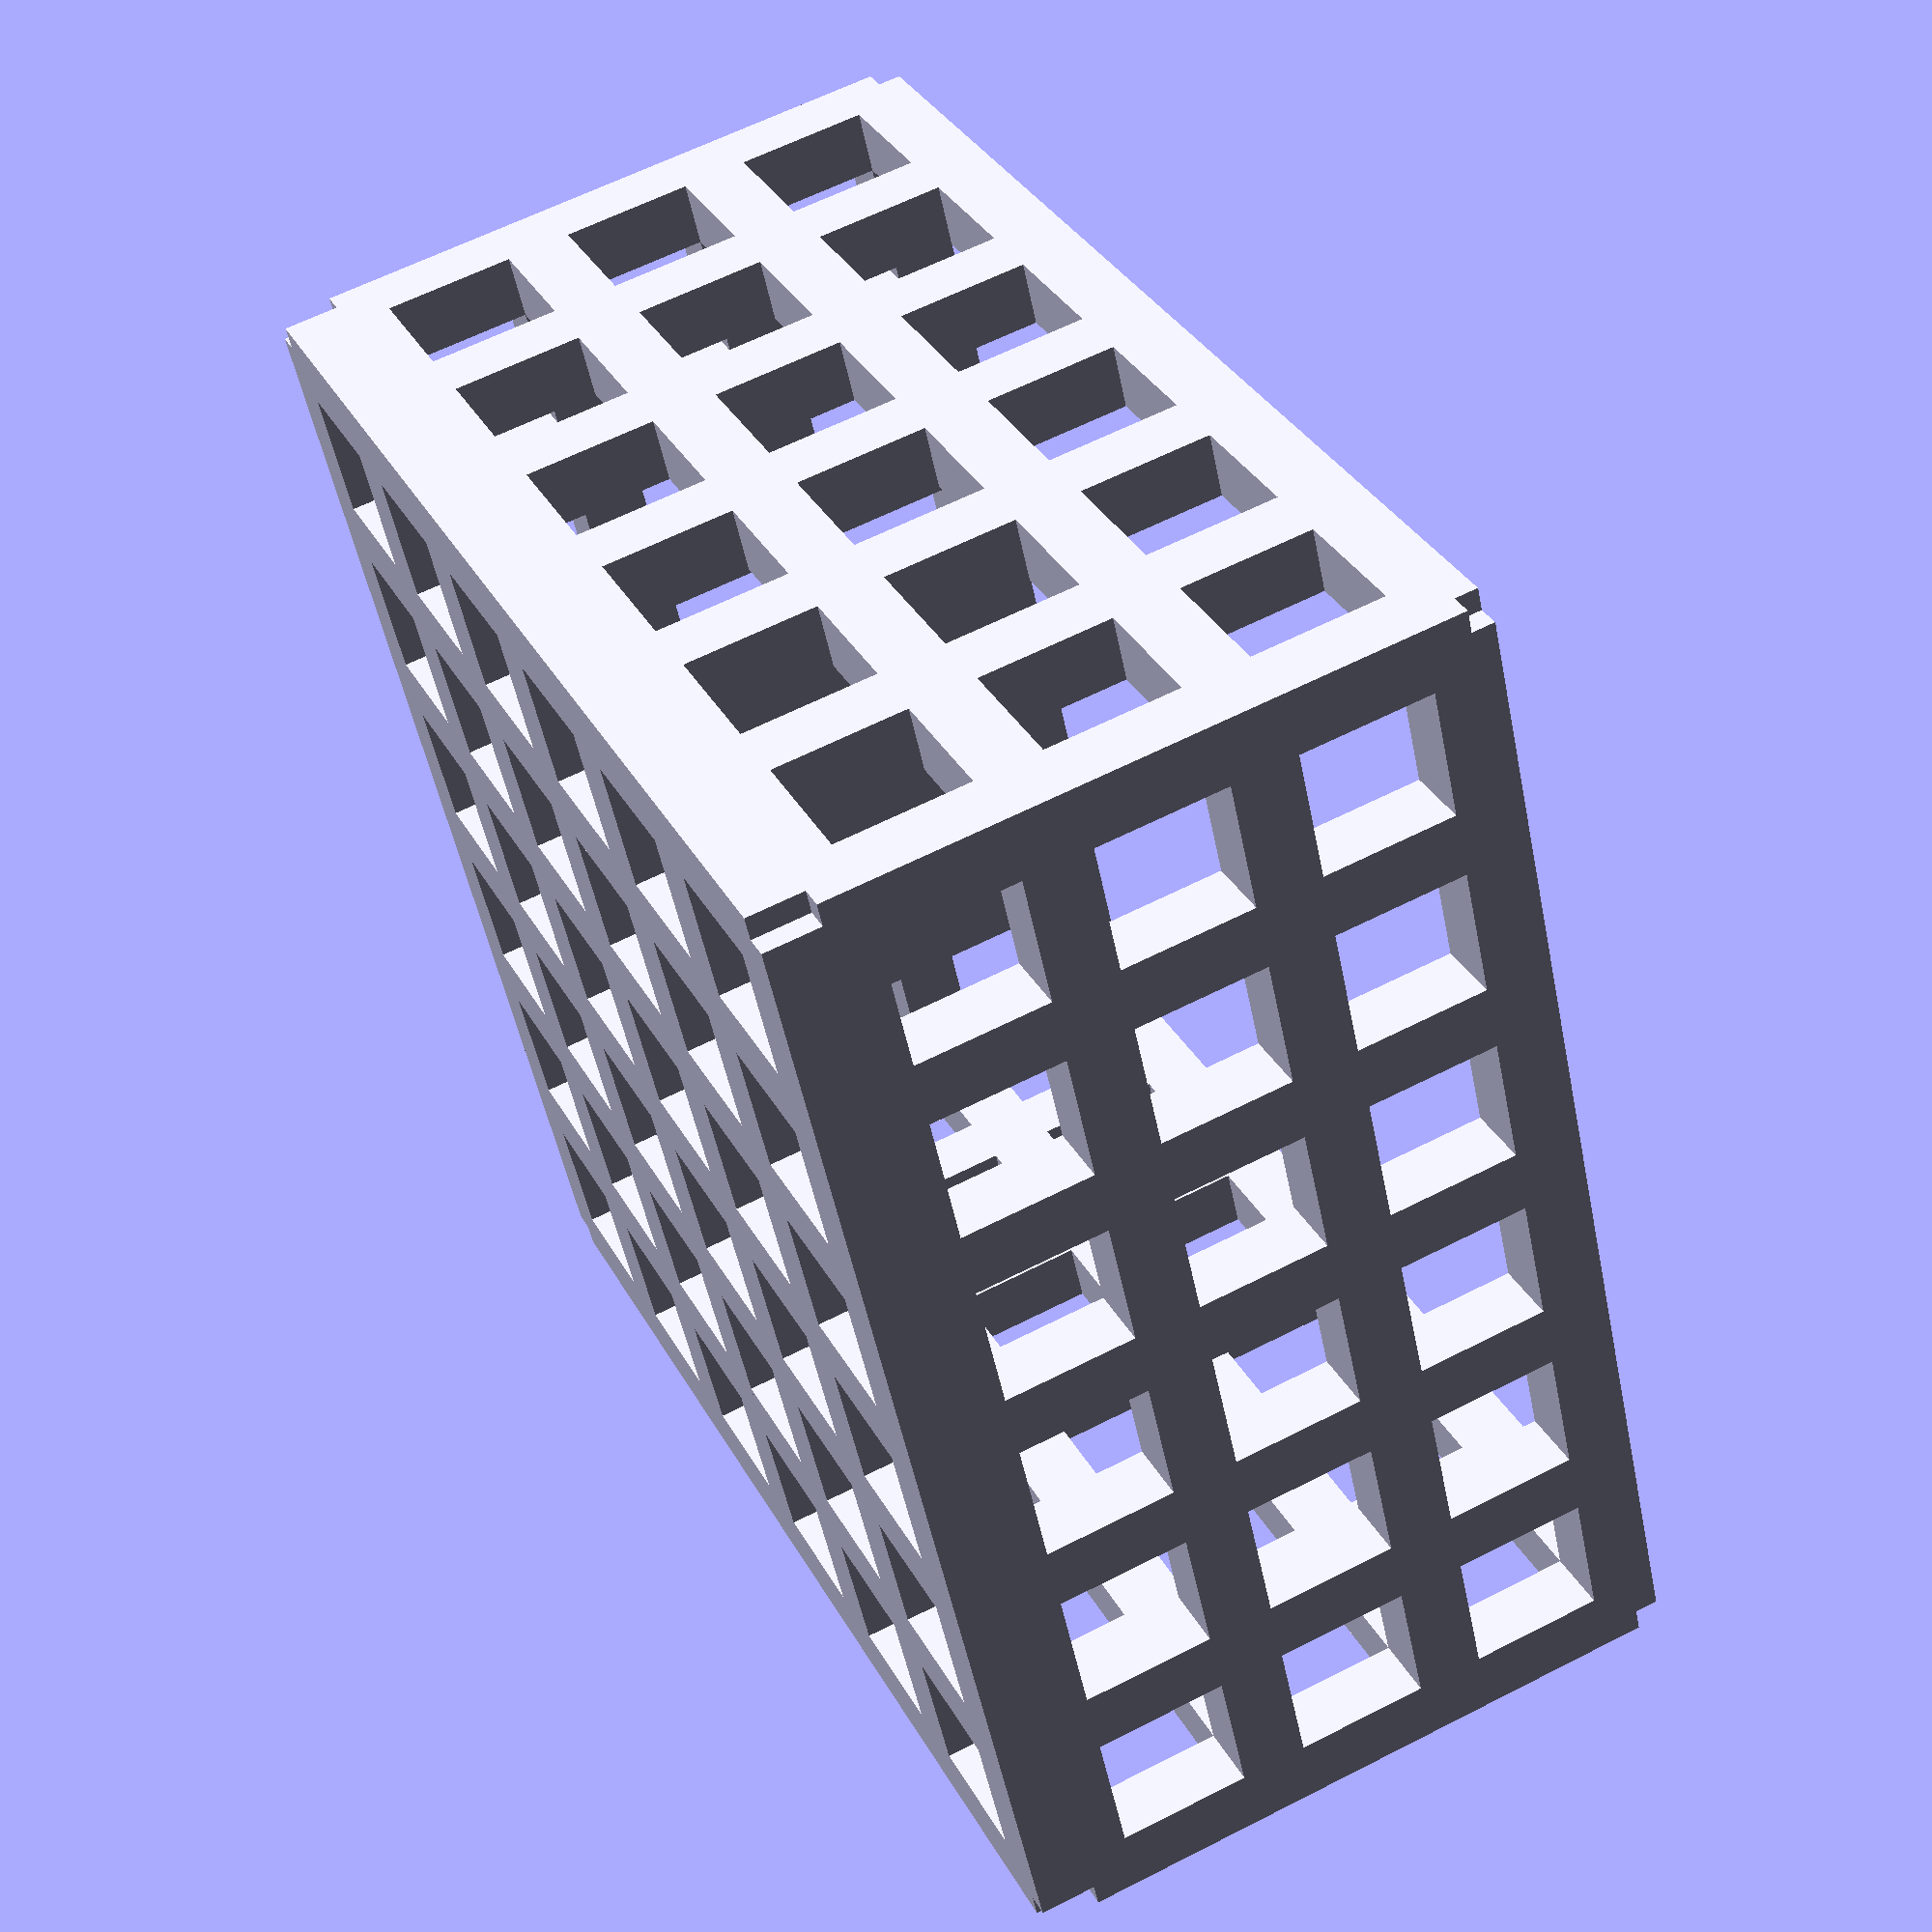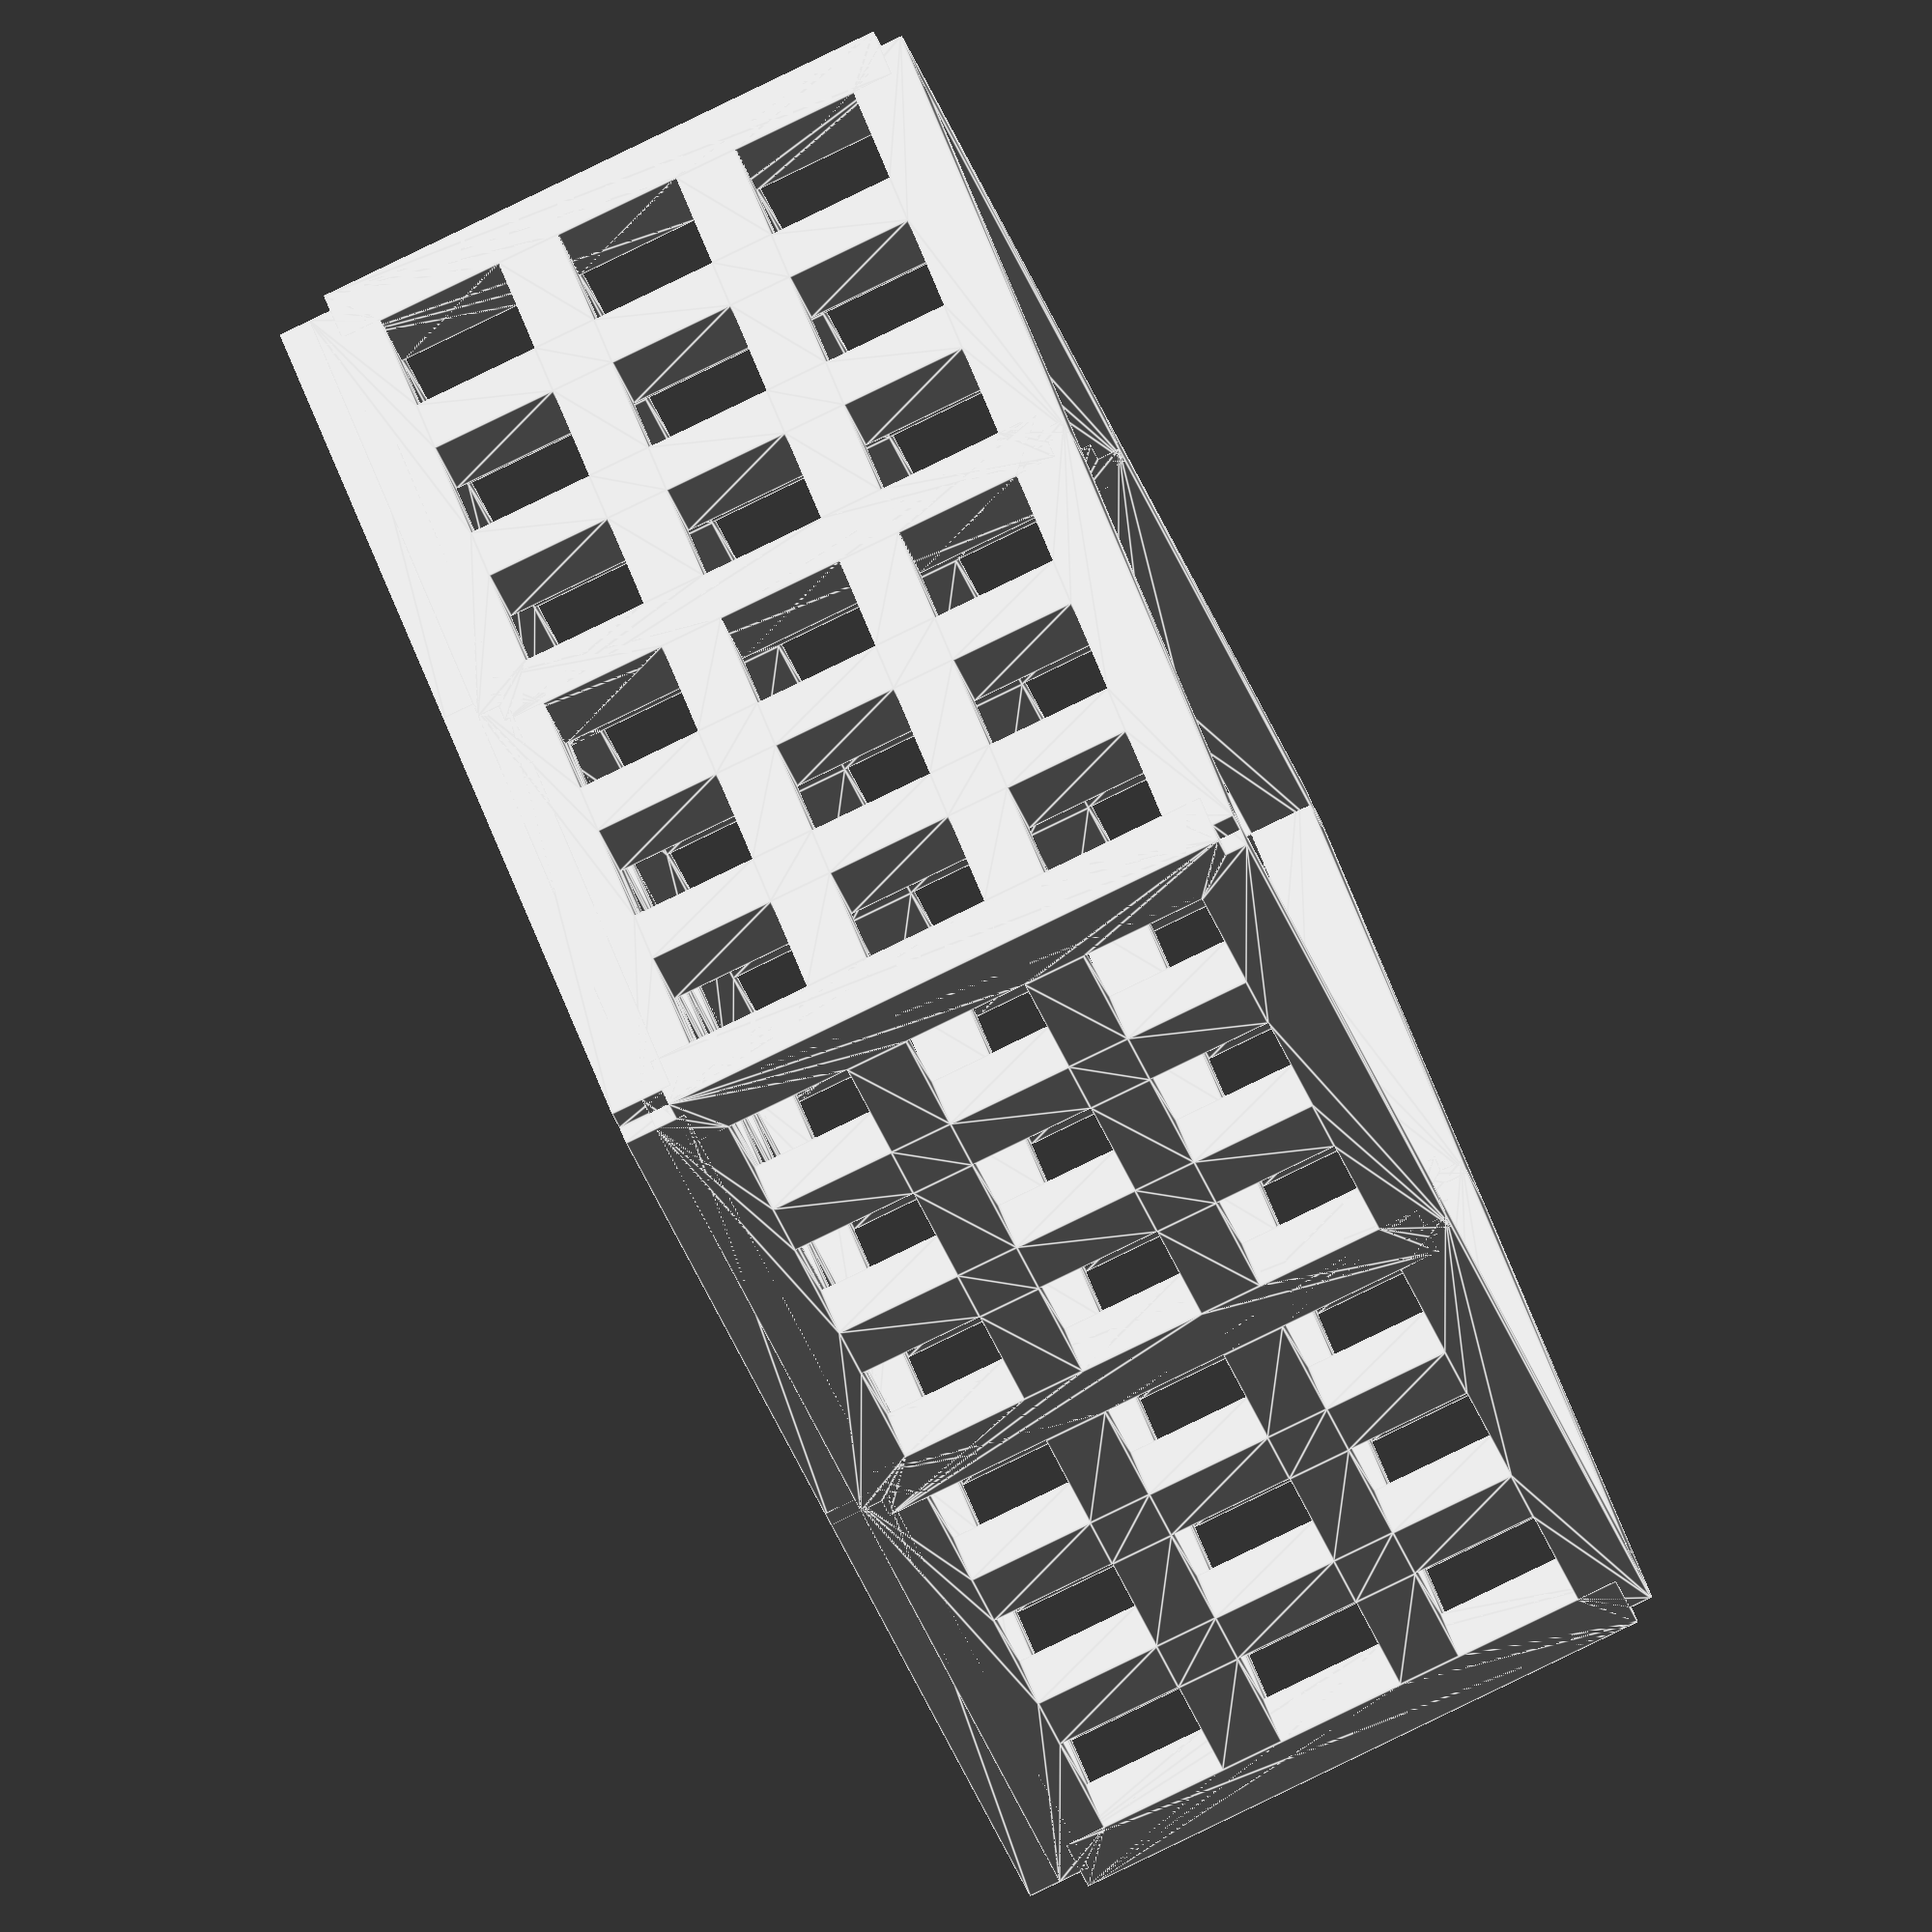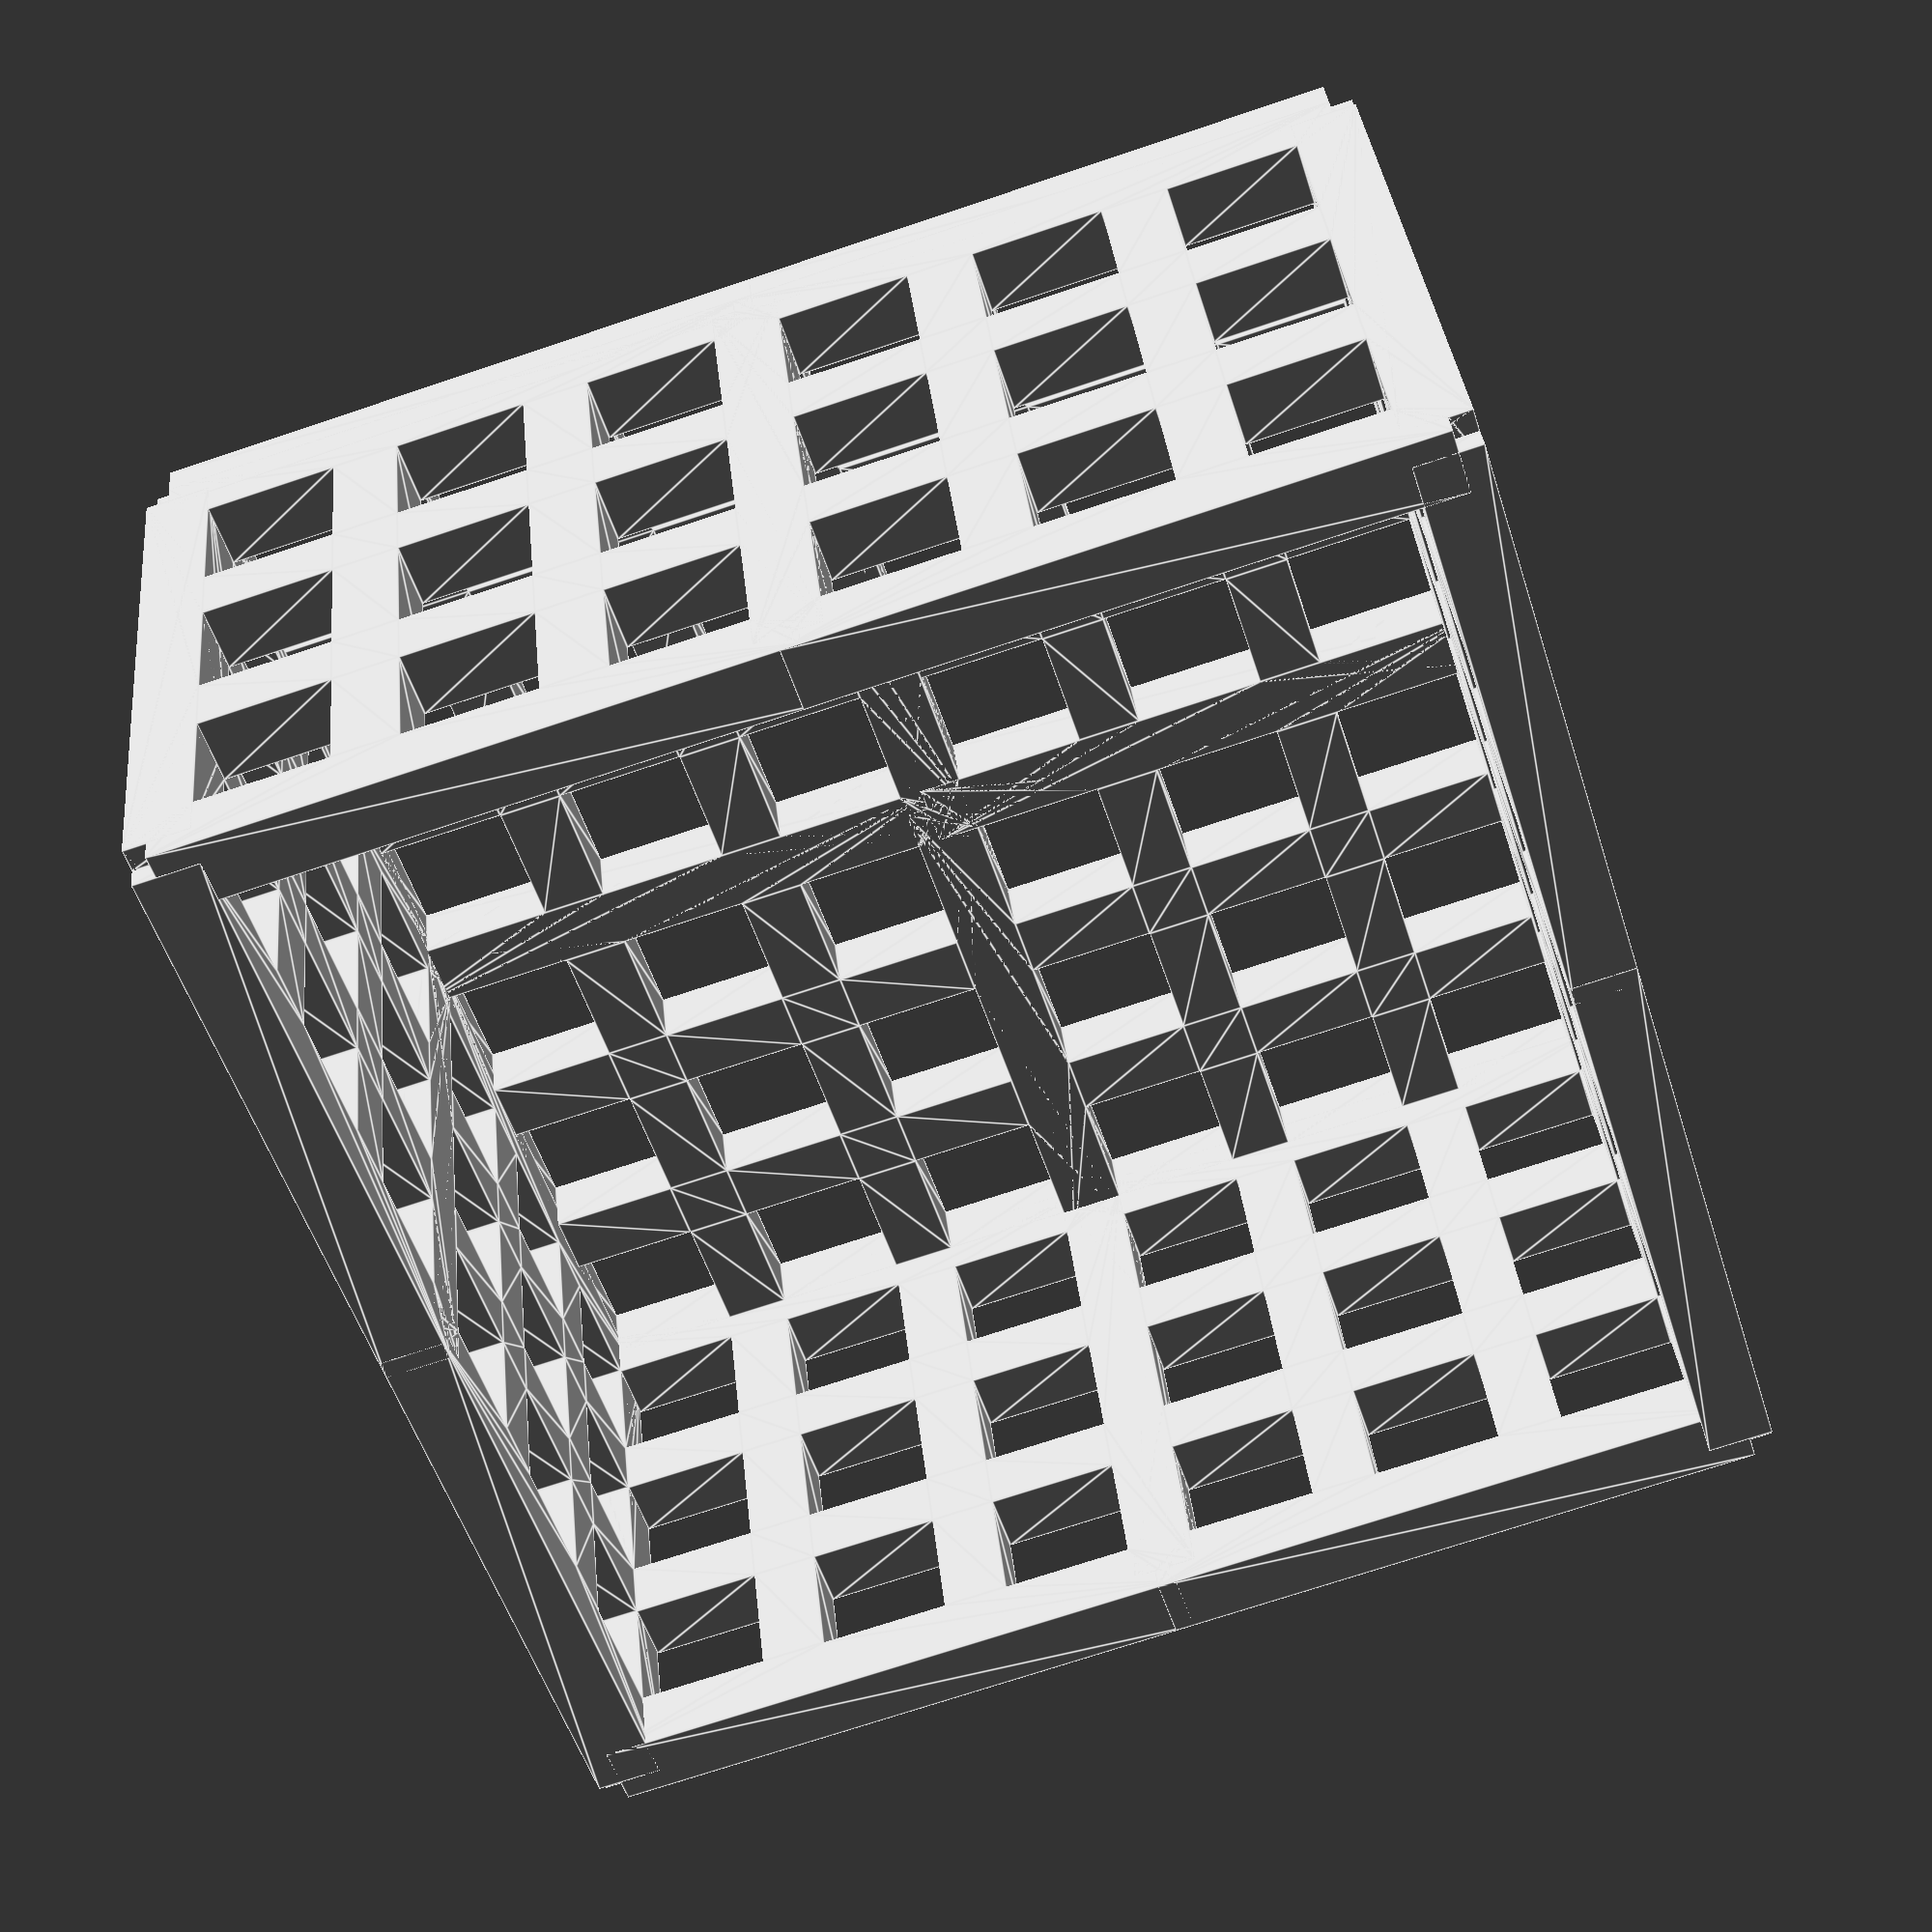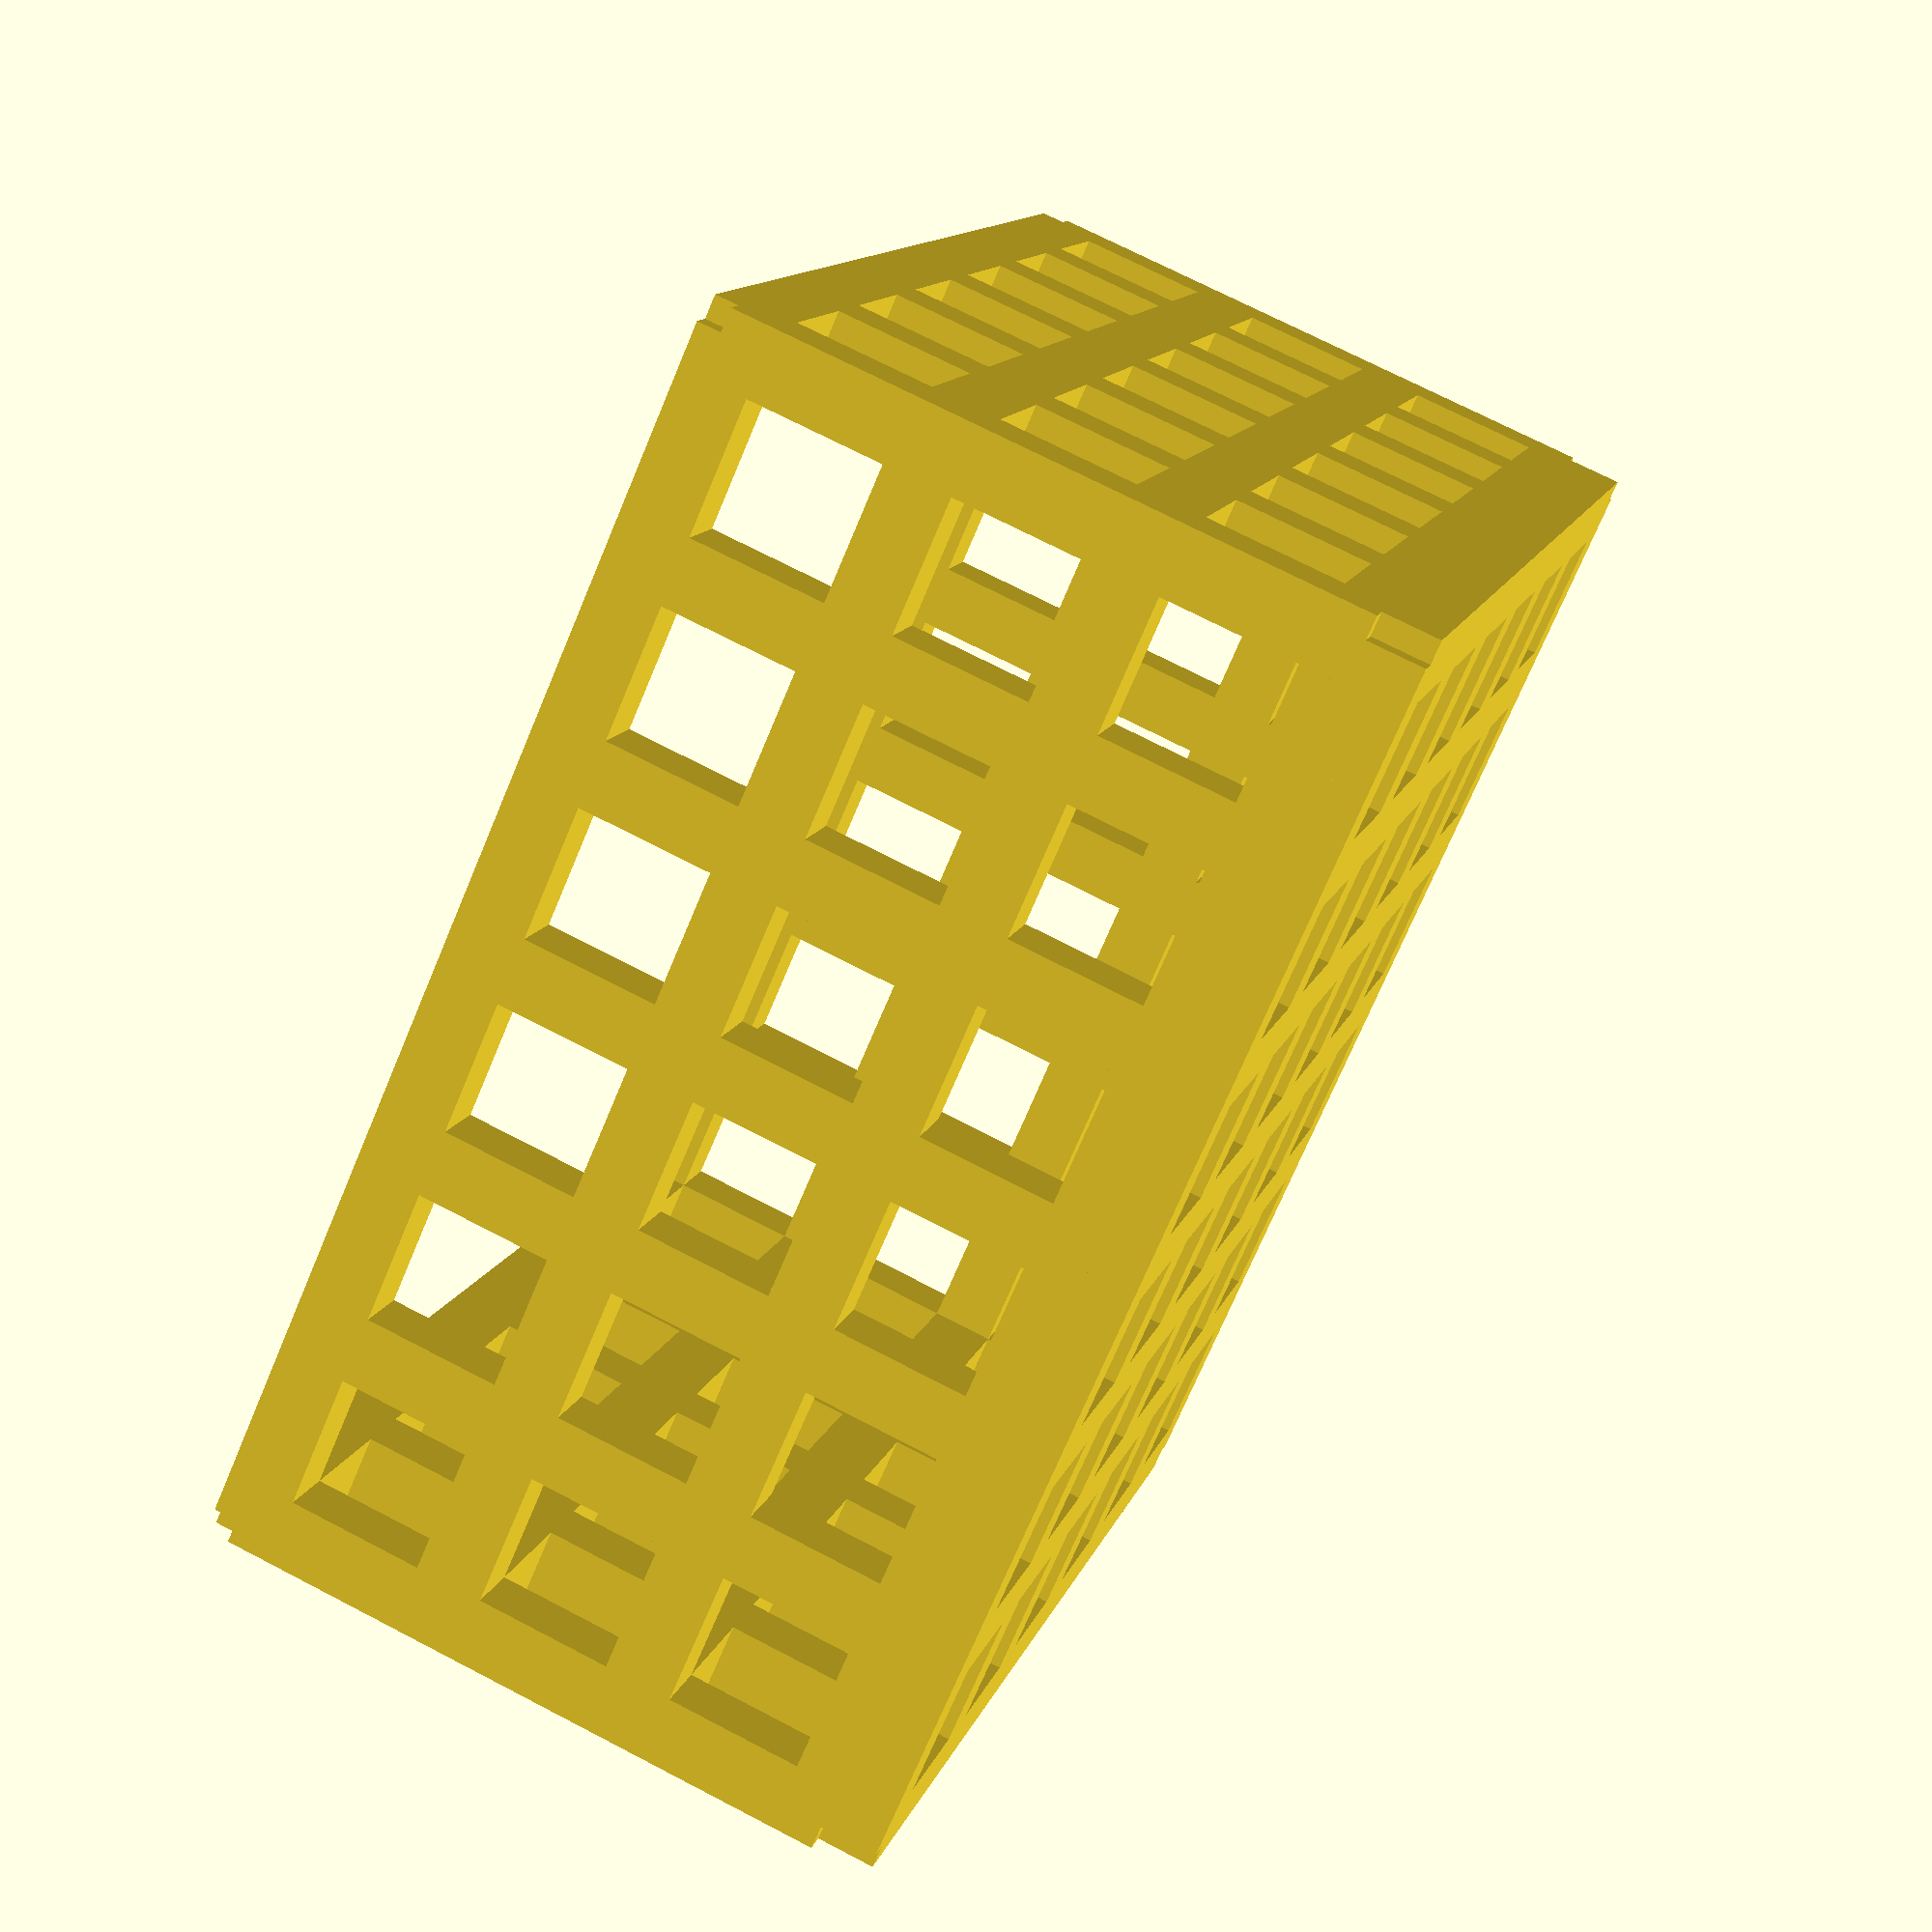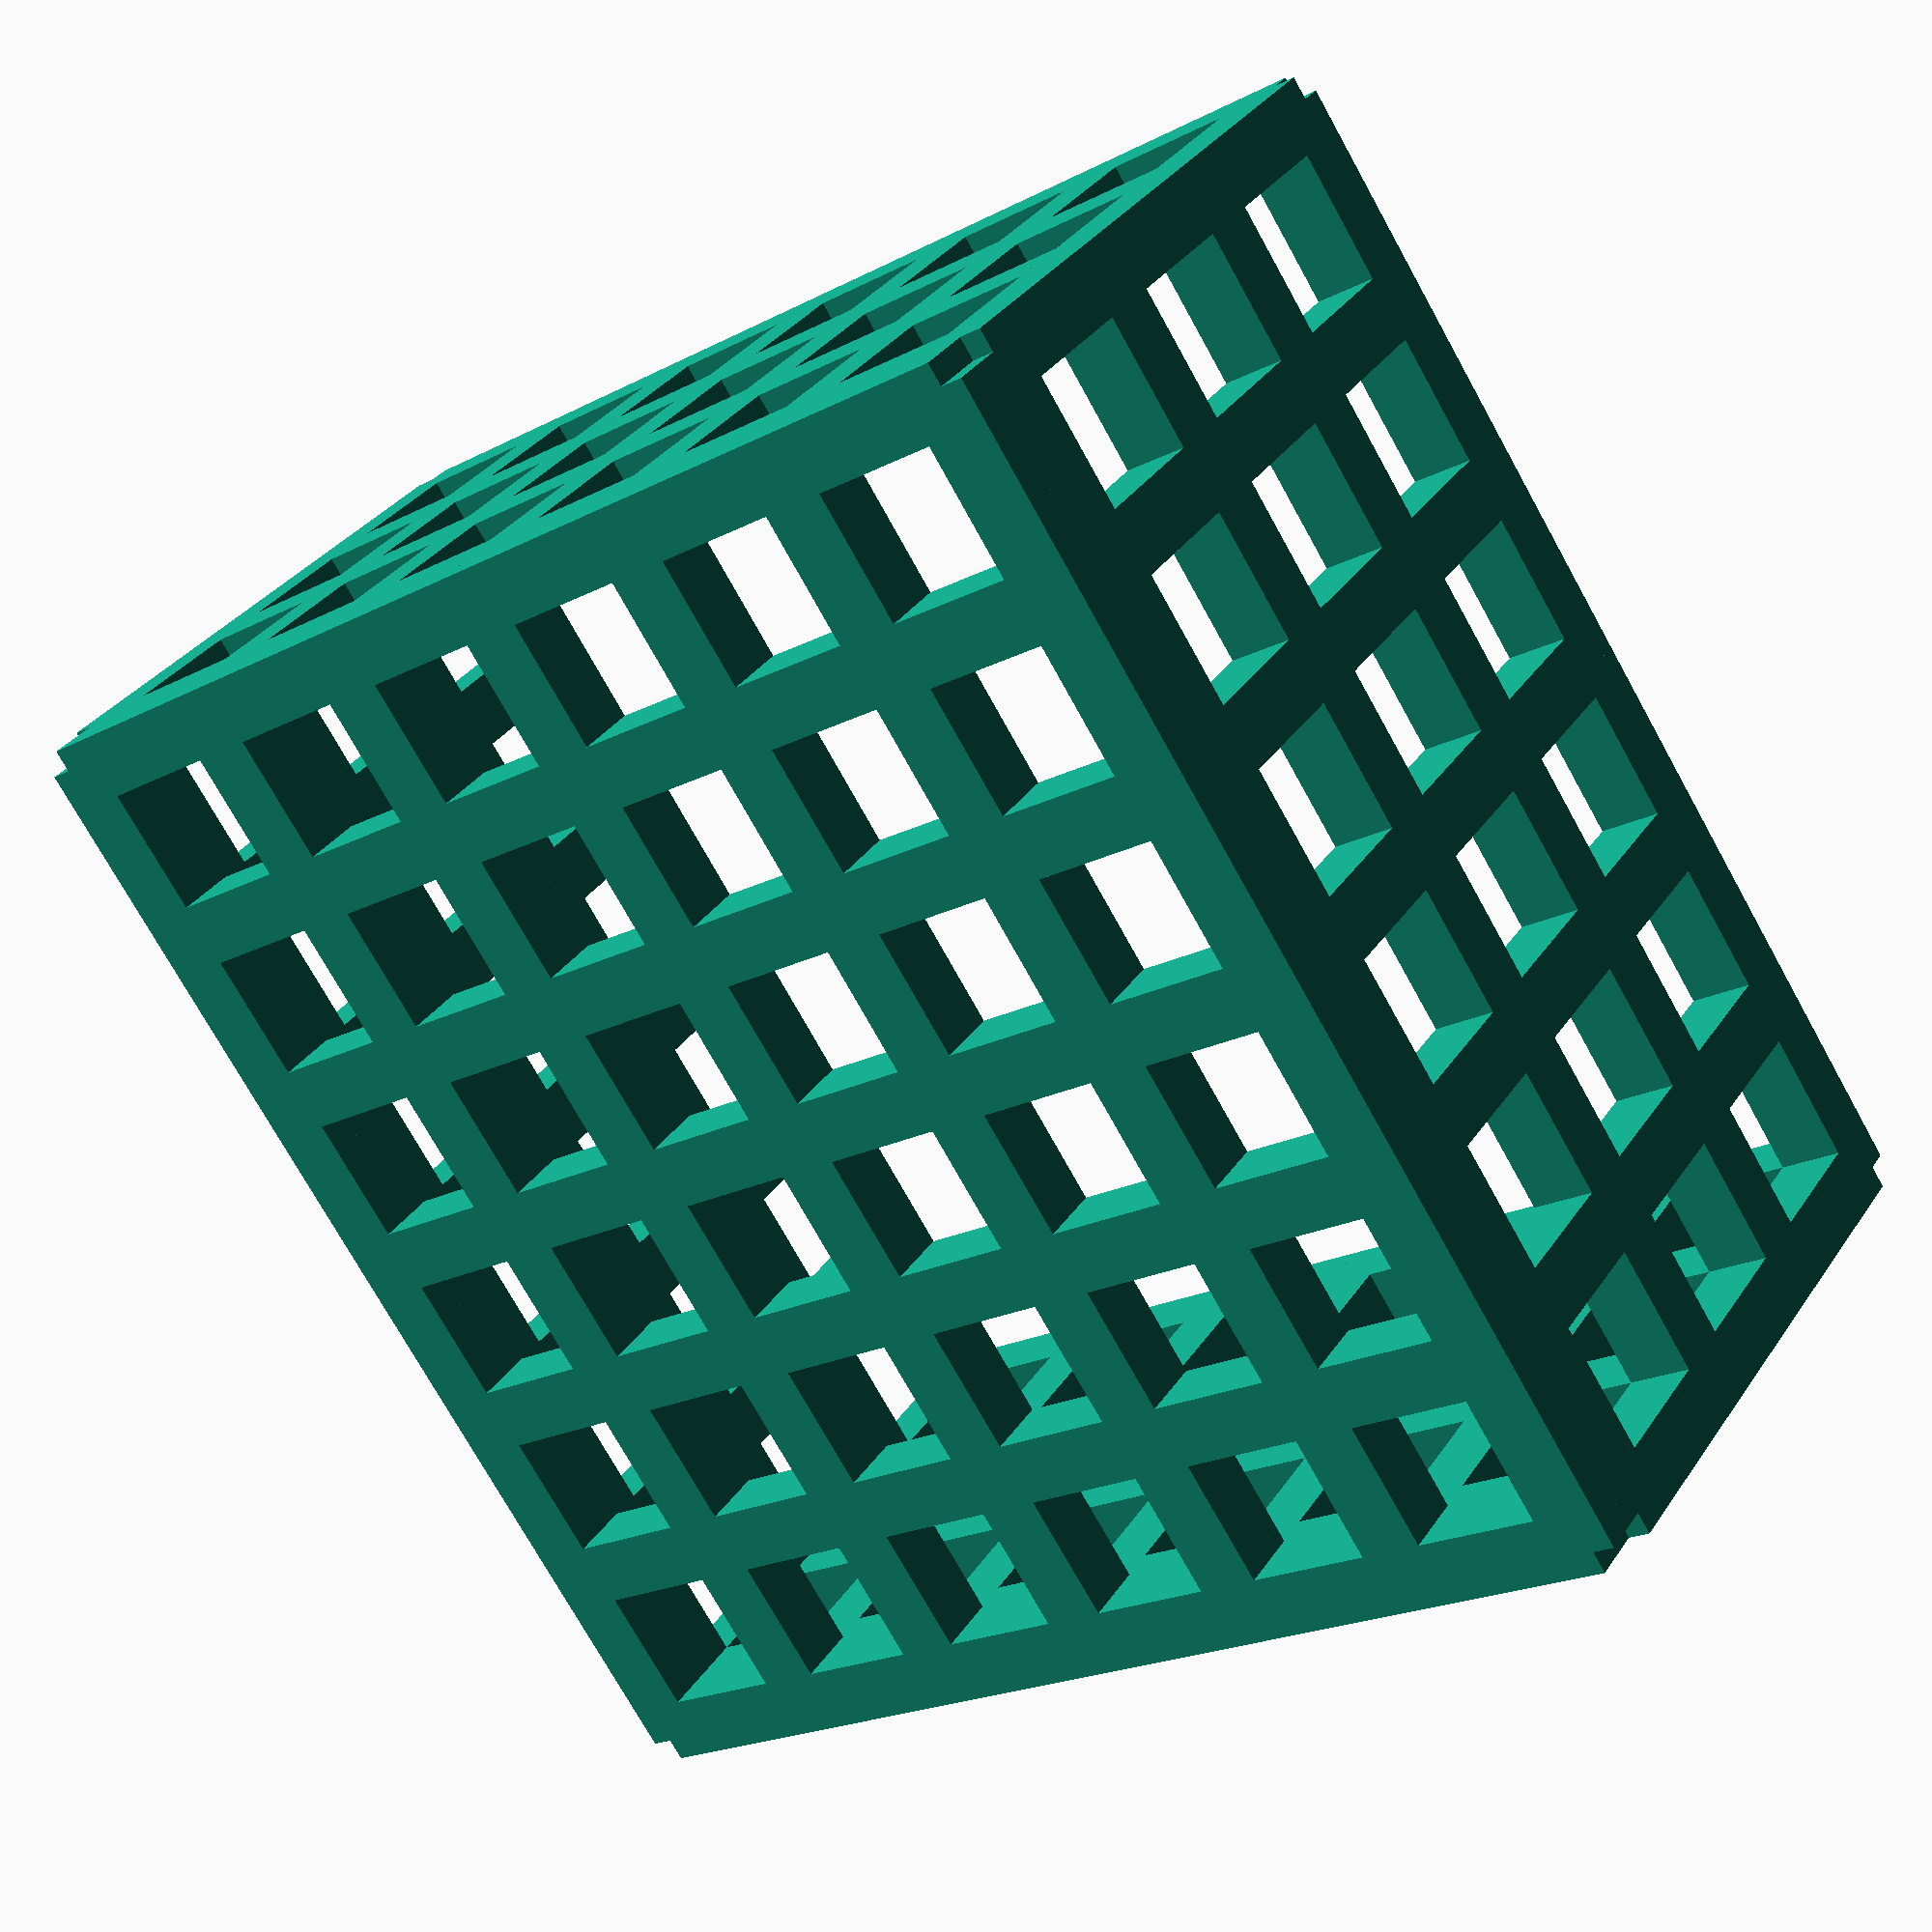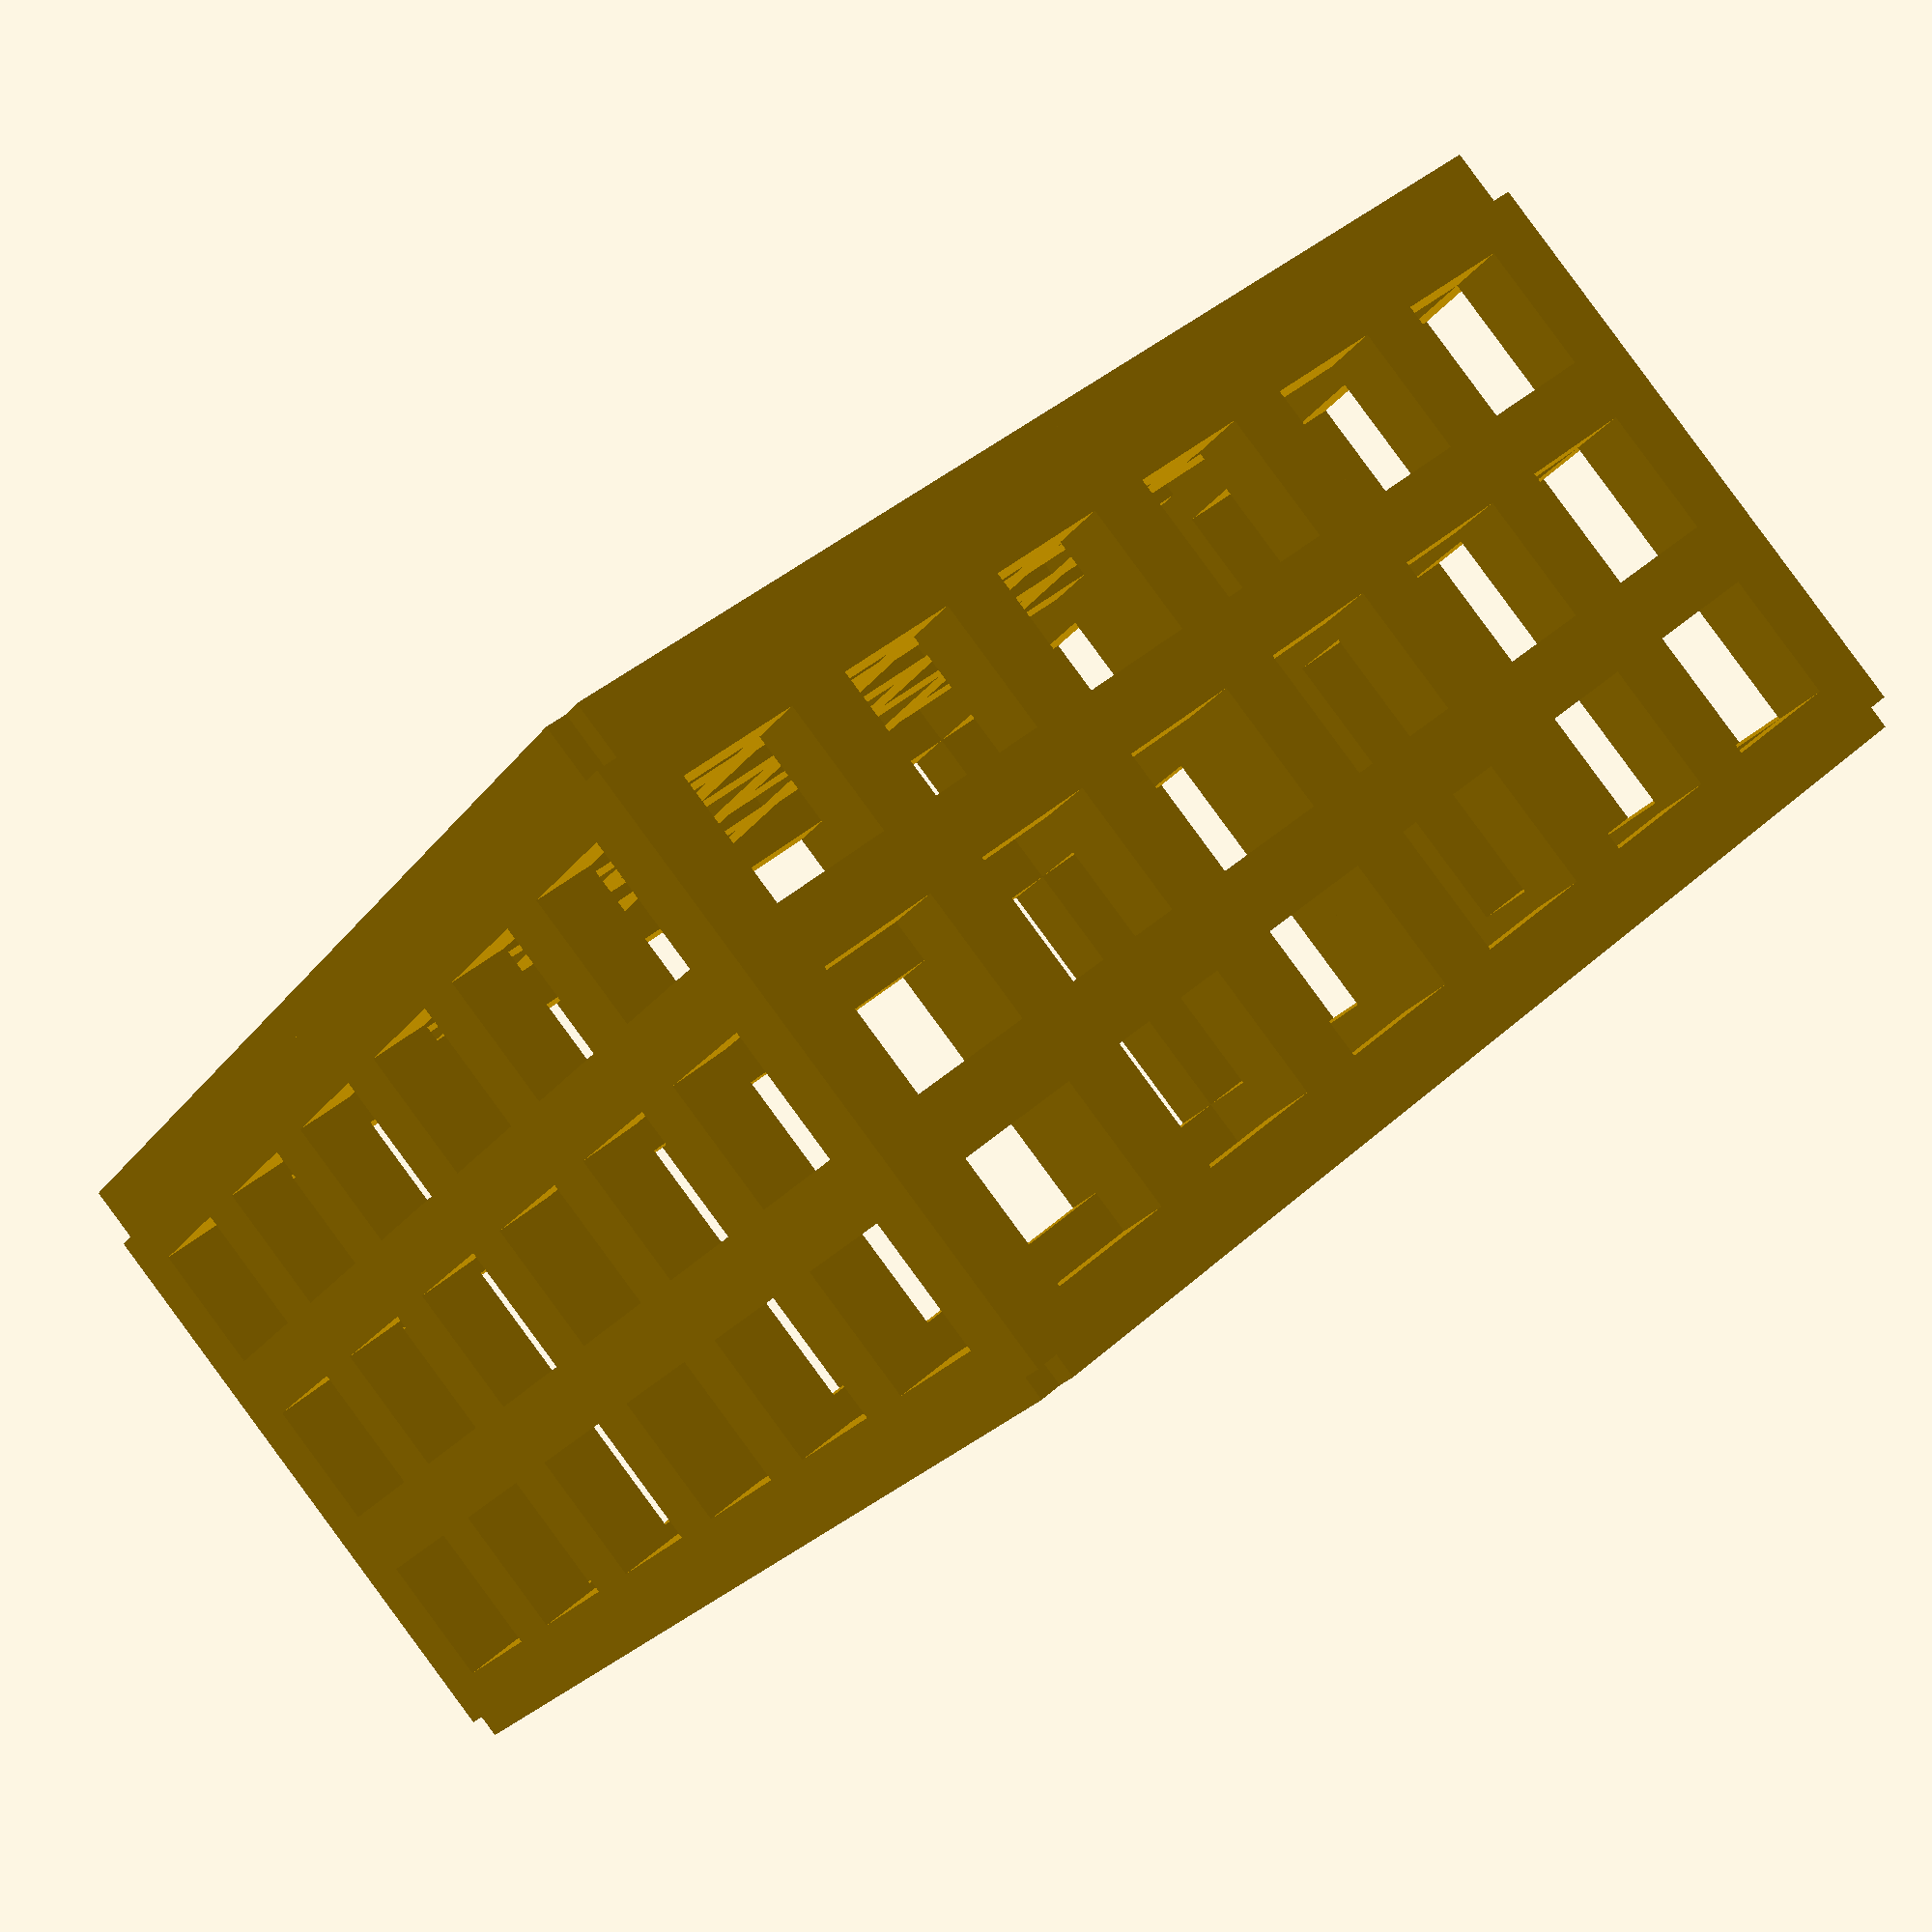
<openscad>
/*

 program to make containers from
simple motifs - 3x3, 4x4, 5x5, 
and 6x6 arrays of squares

based on the method used to make
hexagonal boxes - see thingiverse
thing:77843

the code is somewhat parametric
choices are the length, width, and
height of the rods making up the squares;
one of the 4 sets of arrays of squares;
and whether the box is a half height cube
or a full height cube

parameters

l, w, and h length width and height
            of basic rod (l + 10% overlap)

note: limited to values of h which are near w

values that worked well on the Replicator
were l = 6, w = 2 and h = 2 or
     l = 8, w = 2 and h = 2 or
     l = 10, w = 2 and h = 2 
which make boxes with bigger and bigger
openings -


mark choses array and height

mark = 1 3x3 array - half height
mark = 2 4x4 array - half height
mark = 3 5x5 array - half height
mark = 4 6x6 array - half height

mark = 11 3x3 array - full height
mark = 12 4x4 array - full height
mark = 13 5x5 array - full height
mark = 14 6x6 array - full height

mark = 21 3x3 array - double height
pcm

*/


// choose parameters

  l = 6;
  w = 2;
  h = w;

mark = 1;



// start of code

if (mark == 3)
union()
{
translate([0,0,-w])
   for  ( i =[
         [0,0,90],[0,0,180],[0,0,270],
           [0,0,0],])
{
         rotate(i)
          fivex5();
}
for ( j = [
     [0,90,0],[0,90,90],[0,90,180],
     [0,90,270],
    ])
{
   rotate(j)
   translate([0,0,5*l-w/2])
   rotate([0,0,90])
   for  ( i =[
    [0,0,0],[0,0,90],
             ])
 {
         rotate(i)
        fivex5();
}}}

else

if (mark==2)
union()
{
translate([0,0,-w])
   for  ( i =[
         [0,0,90],[0,0,180],[0,0,270],
           [0,0,0],])
{
         rotate(i)
          fourx4();
}
for ( j = [

     [0,90,0],[0,90,90],[0,90,180],
     [0,90,270],
    ])
{
   rotate(j)
   translate([0,0,4*l-w/2])
   rotate([0,0,90])
   for  ( i =[
    [0,0,0],[0,0,90],
             ])
 {
         rotate(i)
          fourx4();
}}}

else

if (mark==1)
union()
{
translate([0,0,-w])
   for  ( i =[
         [0,0,90],[0,0,180],[0,0,270],
           [0,0,0],])
{
         rotate(i)
          threex3();
}

for ( j = [

     [0,90,0],[0,90,90],[0,90,180],
     [0,90,270],
    ])
{
   rotate(j)
   translate([0,0,3*l-w/2])
   rotate([0,0,90])
   for  ( i =[
    [0,0,0],[0,0,90],
             ])
 {
         rotate(i)
          threex3();
}}}

else

if (mark==4)

union()
{
translate([0,0,-w])
   for  ( i =[
         [0,0,90],[0,0,180],[0,0,270],
           [0,0,0],])
{
         rotate(i)
          sixx6();
}

for ( j = [

     [0,90,0],[0,90,90],[0,90,180],
     [0,90,270],
    ])
{
   rotate(j)
   translate([0,0,6*l-w/2])
   rotate([0,0,90])
   for  ( i =[
    [0,0,0],[0,0,90],
             ])
 {
         rotate(i)
          sixx6();
}
}
}

else

if (mark == 13)
union()
{
translate([0,0,-5*l-w])
   for  ( i =[
         [0,0,90],[0,0,180],[0,0,270],
           [0,0,0],])
{
         rotate(i)
          fivex5();
}
for ( j = [
     [0,90,0],[0,90,90],[0,90,180],
     [0,90,270],
    ])
{
   rotate(j)
   translate([0,0,5*l-w/2])
   rotate([0,0,90])
   for  ( i =[
    [0,0,0],[0,0,90],
    [0,0,180],[0,0,270],
             ])
 {
         rotate(i)
        fivex5();
}}}

else

if (mark==12)
union()
{
translate([0,0,-4*l-w])
   for  ( i =[
         [0,0,90],[0,0,180],[0,0,270],
           [0,0,0],])
{
         rotate(i)
          fourx4();
}
for ( j = [

     [0,90,0],[0,90,90],[0,90,180],
     [0,90,270],
    ])
{
   rotate(j)
   translate([0,0,4*l-w/2])
   rotate([0,0,90])
   for  ( i =[
    [0,0,0],[0,0,90],
    [0,0,180],[0,0,270],
             ])
 {
         rotate(i)
          fourx4();
}}}


else

if (mark==11)
union()
{
translate([0,0,-3*l-w])
   for  ( i =[
         [0,0,90],[0,0,180],[0,0,270],
           [0,0,0],])
{
         rotate(i)
          threex3();
}

for ( j = [

     [0,90,0],[0,90,90],[0,90,180],
     [0,90,270],
    ])
{
   rotate(j)
   translate([0,0,3*l-w/2])
   rotate([0,0,90])
   for  ( i =[
    [0,0,0],[0,0,90],
     [0,0,180],[0,0,270],
             ])
 {
         rotate(i)
          threex3();
}}}




else

if (mark==14)

union()
{
translate([0,0,-6*l-w])
   for  ( i =[
         [0,0,90],[0,0,180],[0,0,270],
           [0,0,0],])
{
         rotate(i)
          sixx6();
}

for ( j = [

     [0,90,0],[0,90,90],[0,90,180],
     [0,90,270],
    ])
{
   rotate(j)
   translate([0,0,6*l-w/2])
   rotate([0,0,90])
   for  ( i =[
    [0,0,0],[0,0,90],
    [0,0,180],[0,0,270],
             ])
 {
         rotate(i)
          sixx6();
}
}
}

else
if (mark==21)
union()
{
translate([0,0,-3*l-w])
   for  ( i =[
         [0,0,90],[0,0,180],[0,0,270],
           [0,0,0],])
{
         rotate(i)
          threex3();
}

for ( j = [

     [0,90,0],[0,90,90],[0,90,180],
     [0,90,270],
    ])
{
   rotate(j)
   translate([0,0,3*l-w/2])
   rotate([0,0,90])
   for  ( i =[
    [0,0,0],[0,0,90],
     [0,0,180],[0,0,270],
             ])
 {
         rotate(i)
          threex3();
}}

for ( k = [

     [0,90,0],[0,90,90],[0,90,180],
     [0,90,270],
    ])
{
   rotate(k)
   translate([-6*l,0,3*l-w/2])
   rotate([0,0,90])
   for  ( i =[
    [0,0,0],[0,0,90],
     [0,0,180],[0,0,270],
             ])
 {
         rotate(i)
          threex3();
}}
}



// end of code - modules below

module fivex5()
{
linear_extrude(height=h)
translate ([l/2,0,0])
   union()
   {

 translate([        0.5*l,       0.5*l,0])
 rotate([0,0,         90.])
   line(l,w);

 translate([        0.0*l,       1.0*l,0])
 rotate([0,0,        180.])
   line(l,w);

 translate([       -0.5*l,       0.5*l,0])
 rotate([0,0,        270.])
   line(l,w);

 translate([        0.0*l,       0.0*l,0])
 rotate([0,0,          0.])
   line(l,w);

 translate([        1.0*l,       0.0*l,0])
 rotate([0,0,          0.])
   line(l,w);

 translate([        1.5*l,       0.5*l,0])
 rotate([0,0,         90.])
   line(l,w);

 translate([        1.0*l,       1.0*l,0])
 rotate([0,0,        180.])
   line(l,w);

 translate([        2.0*l,       0.0*l,0])
 rotate([0,0,          0.])
   line(l,w);

 translate([        2.5*l,       0.5*l,0])
 rotate([0,0,         90.])
   line(l,w);

 translate([        2.0*l,       1.0*l,0])
 rotate([0,0,        180.])
   line(l,w);

 translate([        3.0*l,       0.0*l,0])
 rotate([0,0,          0.])
   line(l,w);

 translate([        3.5*l,       0.5*l,0])
 rotate([0,0,         90.])
   line(l,w);

 translate([        3.0*l,       1.0*l,0])
 rotate([0,0,        180.])
   line(l,w);

 translate([        4.0*l,       0.0*l,0])
 rotate([0,0,          0.])
   line(l,w);

 translate([        4.5*l,       0.5*l,0])
 rotate([0,0,         90.])
   line(l,w);

 translate([        4.0*l,       1.0*l,0])
 rotate([0,0,        180.])
   line(l,w);

 translate([        4.5*l,       1.5*l,0])
 rotate([0,0,         90.])
   line(l,w);

 translate([        4.0*l,       2.0*l,0])
 rotate([0,0,        180.])
   line(l,w);

 translate([        3.5*l,       1.5*l,0])
 rotate([0,0,        270.])
   line(l,w);

 translate([        3.0*l,       2.0*l,0])
 rotate([0,0,        180.])
   line(l,w);

 translate([        2.5*l,       1.5*l,0])
 rotate([0,0,        270.])
   line(l,w);

 translate([        2.0*l,       2.0*l,0])
 rotate([0,0,        180.])
   line(l,w);

 translate([        1.5*l,       1.5*l,0])
 rotate([0,0,        270.])
   line(l,w);

 translate([        1.0*l,       2.0*l,0])
 rotate([0,0,        180.])
   line(l,w);

 translate([        0.5*l,       1.5*l,0])
 rotate([0,0,        270.])
   line(l,w);

 translate([        0.0*l,       2.0*l,0])
 rotate([0,0,        180.])
   line(l,w);

 translate([       -0.5*l,       1.5*l,0])
 rotate([0,0,        270.])
   line(l,w);

 translate([       -0.5*l,       2.5*l,0])
 rotate([0,0,         90.])
   line(l,w);

 translate([        0.0*l,       3.0*l,0])
 rotate([0,0,          0.])
   line(l,w);

 translate([        0.5*l,       2.5*l,0])
 rotate([0,0,        270.])
   line(l,w);

 translate([        1.0*l,       3.0*l,0])
 rotate([0,0,          0.])
   line(l,w);

 translate([        1.5*l,       2.5*l,0])
 rotate([0,0,        270.])
   line(l,w);

 translate([        2.0*l,       3.0*l,0])
 rotate([0,0,          0.])
   line(l,w);

 translate([        2.5*l,       2.5*l,0])
 rotate([0,0,        270.])
   line(l,w);

 translate([        3.0*l,       3.0*l,0])
 rotate([0,0,          0.])
   line(l,w);

 translate([        3.5*l,       2.5*l,0])
 rotate([0,0,        270.])
   line(l,w);

 translate([        3.0*l,       3.0*l,0])
 rotate([0,0,          0.])
   line(l,w);

 translate([        3.5*l,       2.5*l,0])
 rotate([0,0,        270.])
   line(l,w);

 translate([        4.0*l,       3.0*l,0])
 rotate([0,0,          0.])
   line(l,w);

 translate([        4.5*l,       2.5*l,0])
 rotate([0,0,        270.])
   line(l,w);

 translate([        4.5*l,       3.5*l,0])
 rotate([0,0,         90.])
   line(l,w);

 translate([        4.0*l,       4.0*l,0])
 rotate([0,0,        180.])
   line(l,w);

 translate([        3.5*l,       3.5*l,0])
 rotate([0,0,        270.])
   line(l,w);

 translate([        3.0*l,       4.0*l,0])
 rotate([0,0,        180.])
   line(l,w);

 translate([        2.5*l,       3.5*l,0])
 rotate([0,0,        270.])
   line(l,w);

 translate([        2.0*l,       4.0*l,0])
 rotate([0,0,        180.])
   line(l,w);

 translate([        1.5*l,       3.5*l,0])
 rotate([0,0,        270.])
   line(l,w);

 translate([        1.0*l,       4.0*l,0])
 rotate([0,0,        180.])
   line(l,w);

 translate([        0.5*l,       3.5*l,0])
 rotate([0,0,        270.])
   line(l,w);

 translate([        0.0*l,       4.0*l,0])
 rotate([0,0,        180.])
   line(l,w);

 translate([       -0.5*l,       3.5*l,0])
 rotate([0,0,        270.])
   line(l,w);

 translate([       -0.5*l,       4.5*l,0])
 rotate([0,0,         90.])
   line(l,w);

 translate([        0.0*l,       5.0*l,0])
 rotate([0,0,          0.])
   line(l,w);

 translate([        0.5*l,       4.5*l,0])
 rotate([0,0,        270.])
   line(l,w);

 translate([        1.0*l,       5.0*l,0])
 rotate([0,0,          0.])
   line(l,w);

 translate([        1.5*l,       4.5*l,0])
 rotate([0,0,        270.])
   line(l,w);

 translate([        2.0*l,       5.0*l,0])
 rotate([0,0,          0.])
   line(l,w);

 translate([        2.5*l,       4.5*l,0])
 rotate([0,0,        270.])
   line(l,w);

 translate([        3.0*l,       5.0*l,0])
 rotate([0,0,          0.])
   line(l,w);

 translate([        3.5*l,       4.5*l,0])
 rotate([0,0,        270.])
   line(l,w);

 translate([        4.0*l,       5.0*l,0])
 rotate([0,0,          0.])
   line(l,w);

 translate([        4.5*l,       4.5*l,0])
 rotate([0,0,        270.])
   line(l,w);

    }
}


module fourx4()
{
linear_extrude(height=h)
translate ([l/2,0,0])
   union()
   {

 translate([        0.5*l,       0.5*l,0])
 rotate([0,0,         90.])
   line(l,w);

 translate([        0.0*l,       1.0*l,0])
 rotate([0,0,        180.])
   line(l,w);

 translate([       -0.5*l,       0.5*l,0])
 rotate([0,0,        270.])
   line(l,w);

 translate([        0.0*l,       0.0*l,0])
 rotate([0,0,          0.])
   line(l,w);

 translate([        1.0*l,       0.0*l,0])
 rotate([0,0,          0.])
   line(l,w);

 translate([        1.5*l,       0.5*l,0])
 rotate([0,0,         90.])
   line(l,w);

 translate([        1.0*l,       1.0*l,0])
 rotate([0,0,        180.])
   line(l,w);

 translate([        2.0*l,       0.0*l,0])
 rotate([0,0,          0.])
   line(l,w);

 translate([        2.5*l,       0.5*l,0])
 rotate([0,0,         90.])
   line(l,w);

 translate([        2.0*l,       1.0*l,0])
 rotate([0,0,        180.])
   line(l,w);

 translate([        3.0*l,       0.0*l,0])
 rotate([0,0,          0.])
   line(l,w);

 translate([        3.5*l,       0.5*l,0])
 rotate([0,0,         90.])
   line(l,w);

 translate([        3.0*l,       1.0*l,0])
 rotate([0,0,        180.])
   line(l,w);

 translate([        3.5*l,       1.5*l,0])
 rotate([0,0,         90.])
   line(l,w);

 translate([        3.0*l,       2.0*l,0])
 rotate([0,0,        180.])
   line(l,w);

 translate([        2.5*l,       1.5*l,0])
 rotate([0,0,        270.])
   line(l,w);

 translate([        2.0*l,       2.0*l,0])
 rotate([0,0,        180.])
   line(l,w);

 translate([        1.5*l,       1.5*l,0])
 rotate([0,0,        270.])
   line(l,w);

 translate([        1.0*l,       2.0*l,0])
 rotate([0,0,        180.])
   line(l,w);

 translate([        0.5*l,       1.5*l,0])
 rotate([0,0,        270.])
   line(l,w);

 translate([        0.0*l,       2.0*l,0])
 rotate([0,0,        180.])
   line(l,w);

 translate([       -0.5*l,       1.5*l,0])
 rotate([0,0,        270.])
   line(l,w);

 translate([       -0.5*l,       2.5*l,0])
 rotate([0,0,         90.])
   line(l,w);

 translate([        0.0*l,       3.0*l,0])
 rotate([0,0,          0.])
   line(l,w);

 translate([        0.5*l,       2.5*l,0])
 rotate([0,0,        270.])
   line(l,w);

 translate([        1.0*l,       3.0*l,0])
 rotate([0,0,          0.])
   line(l,w);

 translate([        1.5*l,       2.5*l,0])
 rotate([0,0,        270.])
   line(l,w);

 translate([        2.0*l,       3.0*l,0])
 rotate([0,0,          0.])
   line(l,w);

 translate([        2.5*l,       2.5*l,0])
 rotate([0,0,        270.])
   line(l,w);

 translate([        2.0*l,       3.0*l,0])
 rotate([0,0,          0.])
   line(l,w);

 translate([        2.5*l,       2.5*l,0])
 rotate([0,0,        270.])
   line(l,w);

 translate([        3.0*l,       3.0*l,0])
 rotate([0,0,          0.])
   line(l,w);

 translate([        3.5*l,       2.5*l,0])
 rotate([0,0,        270.])
   line(l,w);

 translate([        3.5*l,       3.5*l,0])
 rotate([0,0,         90.])
   line(l,w);

 translate([        3.0*l,       4.0*l,0])
 rotate([0,0,        180.])
   line(l,w);

 translate([        2.5*l,       3.5*l,0])
 rotate([0,0,        270.])
   line(l,w);

 translate([        2.0*l,       4.0*l,0])
 rotate([0,0,        180.])
   line(l,w);

 translate([        1.5*l,       3.5*l,0])
 rotate([0,0,        270.])
   line(l,w);

 translate([        1.0*l,       4.0*l,0])
 rotate([0,0,        180.])
   line(l,w);

 translate([        0.5*l,       3.5*l,0])
 rotate([0,0,        270.])
   line(l,w);

 translate([        0.0*l,       4.0*l,0])
 rotate([0,0,        180.])
   line(l,w);

 translate([       -0.5*l,       3.5*l,0])
 rotate([0,0,        270.])
   line(l,w);

    }
}

module threex3()
{
linear_extrude(height=h)
translate ([l/2,0,0])

   union()
   {

 translate([        0.5*l,       0.5*l,0])
 rotate([0,0,         90.])
   line(l,w);

 translate([        0.0*l,       1.0*l,0])
 rotate([0,0,        180.])
   line(l,w);

 translate([       -0.5*l,       0.5*l,0])
 rotate([0,0,        270.])
   line(l,w);

 translate([        0.0*l,       0.0*l,0])
 rotate([0,0,          0.])
   line(l,w);

 translate([        1.0*l,       0.0*l,0])
 rotate([0,0,          0.])
   line(l,w);

 translate([        1.5*l,       0.5*l,0])
 rotate([0,0,         90.])
   line(l,w);

 translate([        1.0*l,       1.0*l,0])
 rotate([0,0,        180.])
   line(l,w);

 translate([        2.0*l,       0.0*l,0])
 rotate([0,0,          0.])
   line(l,w);

 translate([        2.5*l,       0.5*l,0])
 rotate([0,0,         90.])
   line(l,w);

 translate([        2.0*l,       1.0*l,0])
 rotate([0,0,        180.])
   line(l,w);

 translate([        2.5*l,       1.5*l,0])
 rotate([0,0,         90.])
   line(l,w);

 translate([        2.0*l,       2.0*l,0])
 rotate([0,0,        180.])
   line(l,w);

 translate([        1.5*l,       1.5*l,0])
 rotate([0,0,        270.])
   line(l,w);

 translate([        1.0*l,       2.0*l,0])
 rotate([0,0,        180.])
   line(l,w);

 translate([        0.5*l,       1.5*l,0])
 rotate([0,0,        270.])
   line(l,w);

 translate([        0.0*l,       2.0*l,0])
 rotate([0,0,        180.])
   line(l,w);

 translate([       -0.5*l,       1.5*l,0])
 rotate([0,0,        270.])
   line(l,w);

 translate([       -0.5*l,       2.5*l,0])
 rotate([0,0,         90.])
   line(l,w);

 translate([        0.0*l,       3.0*l,0])
 rotate([0,0,          0.])
   line(l,w);

 translate([        0.5*l,       2.5*l,0])
 rotate([0,0,        270.])
   line(l,w);

 translate([        1.0*l,       3.0*l,0])
 rotate([0,0,          0.])
   line(l,w);

 translate([        1.5*l,       2.5*l,0])
 rotate([0,0,        270.])
   line(l,w);

 translate([        2.0*l,       3.0*l,0])
 rotate([0,0,          0.])
   line(l,w);

 translate([        2.5*l,       2.5*l,0])
 rotate([0,0,        270.])
   line(l,w);

    }
}

module sixx6()
{
linear_extrude(height=h)
translate ([l/2,0,0])

   union()
   {

 translate([        0.5*l,       0.5*l,0])
 rotate([0,0,         90.])
   line(l,w);

 translate([        0.0*l,       1.0*l,0])
 rotate([0,0,        180.])
   line(l,w);

 translate([       -0.5*l,       0.5*l,0])
 rotate([0,0,        270.])
   line(l,w);

 translate([        0.0*l,       0.0*l,0])
 rotate([0,0,          0.])
   line(l,w);

 translate([        1.0*l,       0.0*l,0])
 rotate([0,0,          0.])
   line(l,w);

 translate([        1.5*l,       0.5*l,0])
 rotate([0,0,         90.])
   line(l,w);

 translate([        1.0*l,       1.0*l,0])
 rotate([0,0,        180.])
   line(l,w);

 translate([        2.0*l,       0.0*l,0])
 rotate([0,0,          0.])
   line(l,w);

 translate([        2.5*l,       0.5*l,0])
 rotate([0,0,         90.])
   line(l,w);

 translate([        2.0*l,       1.0*l,0])
 rotate([0,0,        180.])
   line(l,w);

 translate([        3.0*l,       0.0*l,0])
 rotate([0,0,          0.])
   line(l,w);

 translate([        3.5*l,       0.5*l,0])
 rotate([0,0,         90.])
   line(l,w);

 translate([        3.0*l,       1.0*l,0])
 rotate([0,0,        180.])
   line(l,w);

 translate([        4.0*l,       0.0*l,0])
 rotate([0,0,          0.])
   line(l,w);

 translate([        4.5*l,       0.5*l,0])
 rotate([0,0,         90.])
   line(l,w);

 translate([        4.0*l,       1.0*l,0])
 rotate([0,0,        180.])
   line(l,w);

 translate([        5.0*l,       0.0*l,0])
 rotate([0,0,          0.])
   line(l,w);

 translate([        5.5*l,       0.5*l,0])
 rotate([0,0,         90.])
   line(l,w);

 translate([        5.0*l,       1.0*l,0])
 rotate([0,0,        180.])
   line(l,w);

 translate([        5.5*l,       1.5*l,0])
 rotate([0,0,         90.])
   line(l,w);

 translate([        5.0*l,       2.0*l,0])
 rotate([0,0,        180.])
   line(l,w);

 translate([        4.5*l,       1.5*l,0])
 rotate([0,0,        270.])
   line(l,w);

 translate([        4.0*l,       2.0*l,0])
 rotate([0,0,        180.])
   line(l,w);

 translate([        3.5*l,       1.5*l,0])
 rotate([0,0,        270.])
   line(l,w);

 translate([        3.0*l,       2.0*l,0])
 rotate([0,0,        180.])
   line(l,w);

 translate([        2.5*l,       1.5*l,0])
 rotate([0,0,        270.])
   line(l,w);

 translate([        2.0*l,       2.0*l,0])
 rotate([0,0,        180.])
   line(l,w);

 translate([        1.5*l,       1.5*l,0])
 rotate([0,0,        270.])
   line(l,w);

 translate([        1.0*l,       2.0*l,0])
 rotate([0,0,        180.])
   line(l,w);

 translate([        0.5*l,       1.5*l,0])
 rotate([0,0,        270.])
   line(l,w);

 translate([        0.0*l,       2.0*l,0])
 rotate([0,0,        180.])
   line(l,w);

 translate([       -0.5*l,       1.5*l,0])
 rotate([0,0,        270.])
   line(l,w);

 translate([       -0.5*l,       2.5*l,0])
 rotate([0,0,         90.])
   line(l,w);

 translate([        0.0*l,       3.0*l,0])
 rotate([0,0,          0.])
   line(l,w);

 translate([        0.5*l,       2.5*l,0])
 rotate([0,0,        270.])
   line(l,w);

 translate([        1.0*l,       3.0*l,0])
 rotate([0,0,          0.])
   line(l,w);

 translate([        1.5*l,       2.5*l,0])
 rotate([0,0,        270.])
   line(l,w);

 translate([        2.0*l,       3.0*l,0])
 rotate([0,0,          0.])
   line(l,w);

 translate([        2.5*l,       2.5*l,0])
 rotate([0,0,        270.])
   line(l,w);

 translate([        3.0*l,       3.0*l,0])
 rotate([0,0,          0.])
   line(l,w);

 translate([        3.5*l,       2.5*l,0])
 rotate([0,0,        270.])
   line(l,w);

 translate([        4.0*l,       3.0*l,0])
 rotate([0,0,          0.])
   line(l,w);

 translate([        4.5*l,       2.5*l,0])
 rotate([0,0,        270.])
   line(l,w);

 translate([        4.0*l,       3.0*l,0])
 rotate([0,0,          0.])
   line(l,w);

 translate([        4.5*l,       2.5*l,0])
 rotate([0,0,        270.])
   line(l,w);

 translate([        5.0*l,       3.0*l,0])
 rotate([0,0,          0.])
   line(l,w);

 translate([        5.5*l,       2.5*l,0])
 rotate([0,0,        270.])
   line(l,w);

 translate([        5.5*l,       3.5*l,0])
 rotate([0,0,         90.])
   line(l,w);

 translate([        5.0*l,       4.0*l,0])
 rotate([0,0,        180.])
   line(l,w);

 translate([        4.5*l,       3.5*l,0])
 rotate([0,0,        270.])
   line(l,w);

 translate([        4.0*l,       4.0*l,0])
 rotate([0,0,        180.])
   line(l,w);

 translate([        3.5*l,       3.5*l,0])
 rotate([0,0,        270.])
   line(l,w);

 translate([        3.0*l,       4.0*l,0])
 rotate([0,0,        180.])
   line(l,w);

 translate([        2.5*l,       3.5*l,0])
 rotate([0,0,        270.])
   line(l,w);

 translate([        2.0*l,       4.0*l,0])
 rotate([0,0,        180.])
   line(l,w);

 translate([        1.5*l,       3.5*l,0])
 rotate([0,0,        270.])
   line(l,w);

 translate([        1.0*l,       4.0*l,0])
 rotate([0,0,        180.])
   line(l,w);

 translate([        0.5*l,       3.5*l,0])
 rotate([0,0,        270.])
   line(l,w);

 translate([        0.0*l,       4.0*l,0])
 rotate([0,0,        180.])
   line(l,w);

 translate([       -0.5*l,       3.5*l,0])
 rotate([0,0,        270.])
   line(l,w);

 translate([       -0.5*l,       4.5*l,0])
 rotate([0,0,         90.])
   line(l,w);

 translate([        0.0*l,       5.0*l,0])
 rotate([0,0,          0.])
   line(l,w);

 translate([        0.5*l,       4.5*l,0])
 rotate([0,0,        270.])
   line(l,w);

 translate([        1.0*l,       5.0*l,0])
 rotate([0,0,          0.])
   line(l,w);

 translate([        1.5*l,       4.5*l,0])
 rotate([0,0,        270.])
   line(l,w);

 translate([        2.0*l,       5.0*l,0])
 rotate([0,0,          0.])
   line(l,w);

 translate([        2.5*l,       4.5*l,0])
 rotate([0,0,        270.])
   line(l,w);

 translate([        3.0*l,       5.0*l,0])
 rotate([0,0,          0.])
   line(l,w);

 translate([        3.5*l,       4.5*l,0])
 rotate([0,0,        270.])
   line(l,w);

 translate([        4.0*l,       5.0*l,0])
 rotate([0,0,          0.])
   line(l,w);

 translate([        4.5*l,       4.5*l,0])
 rotate([0,0,        270.])
   line(l,w);

 translate([        5.0*l,       5.0*l,0])
 rotate([0,0,          0.])
   line(l,w);

 translate([        5.5*l,       4.5*l,0])
 rotate([0,0,        270.])
   line(l,w);

 translate([        5.5*l,       5.5*l,0])
 rotate([0,0,         90.])
   line(l,w);

 translate([        5.0*l,       6.0*l,0])
 rotate([0,0,        180.])
   line(l,w);

 translate([        4.5*l,       5.5*l,0])
 rotate([0,0,        270.])
   line(l,w);

 translate([        4.0*l,       6.0*l,0])
 rotate([0,0,        180.])
   line(l,w);

 translate([        3.5*l,       5.5*l,0])
 rotate([0,0,        270.])
   line(l,w);

 translate([        3.0*l,       6.0*l,0])
 rotate([0,0,        180.])
   line(l,w);

 translate([        2.5*l,       5.5*l,0])
 rotate([0,0,        270.])
   line(l,w);

 translate([        2.0*l,       6.0*l,0])
 rotate([0,0,        180.])
   line(l,w);

 translate([        1.5*l,       5.5*l,0])
 rotate([0,0,        270.])
   line(l,w);

 translate([        1.0*l,       6.0*l,0])
 rotate([0,0,        180.])
   line(l,w);

 translate([        0.5*l,       5.5*l,0])
 rotate([0,0,        270.])
   line(l,w);

 translate([        0.0*l,       6.0*l,0])
 rotate([0,0,        180.])
   line(l,w);

 translate([       -0.5*l,       5.5*l,0])
 rotate([0,0,        270.])
   line(l,w);
}}


 module line(l,w)
    {
     square([1.1*l,w],center=true);
    }


</openscad>
<views>
elev=118.4 azim=295.6 roll=297.5 proj=p view=wireframe
elev=264.1 azim=320.6 roll=244.2 proj=o view=edges
elev=324.8 azim=72.4 roll=354.2 proj=p view=edges
elev=287.6 azim=212.8 roll=117.4 proj=p view=solid
elev=326.7 azim=213.7 roll=208.9 proj=p view=solid
elev=91.7 azim=34.3 roll=216.4 proj=p view=solid
</views>
